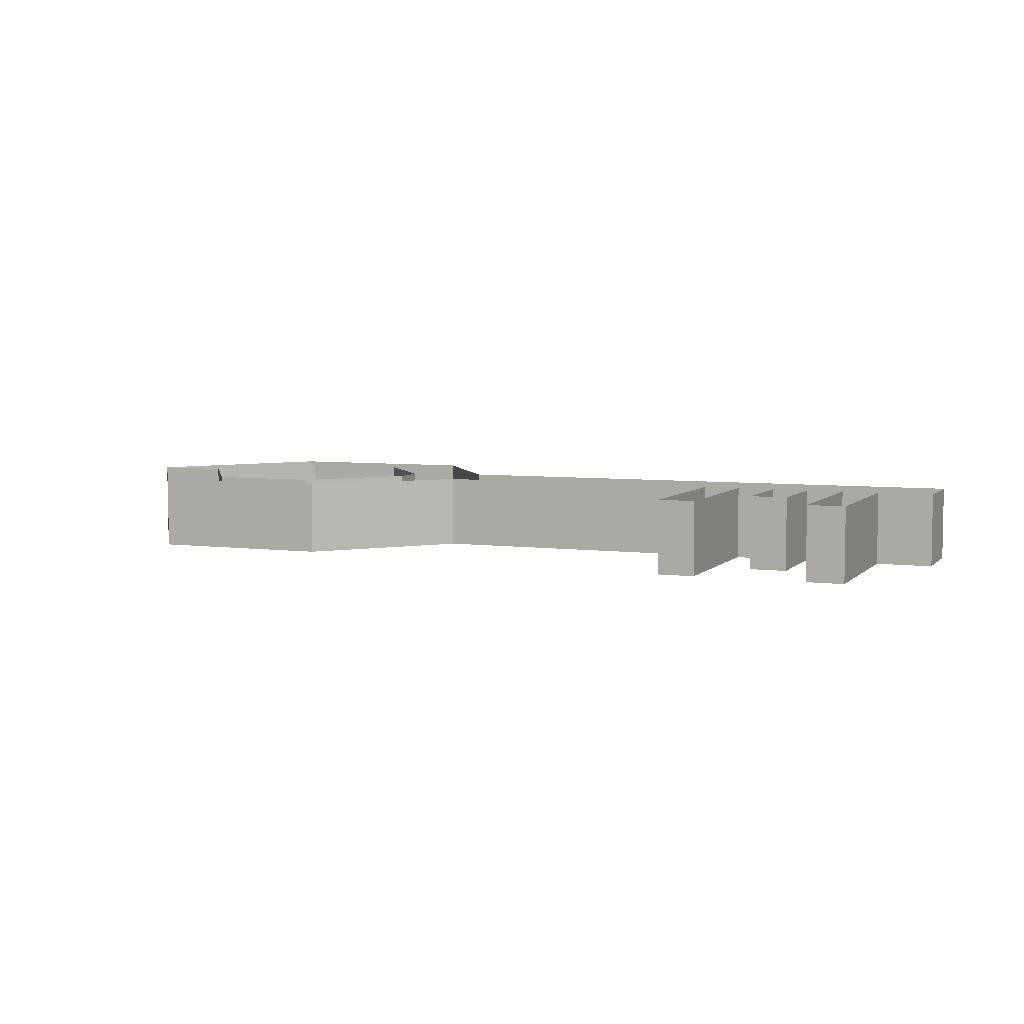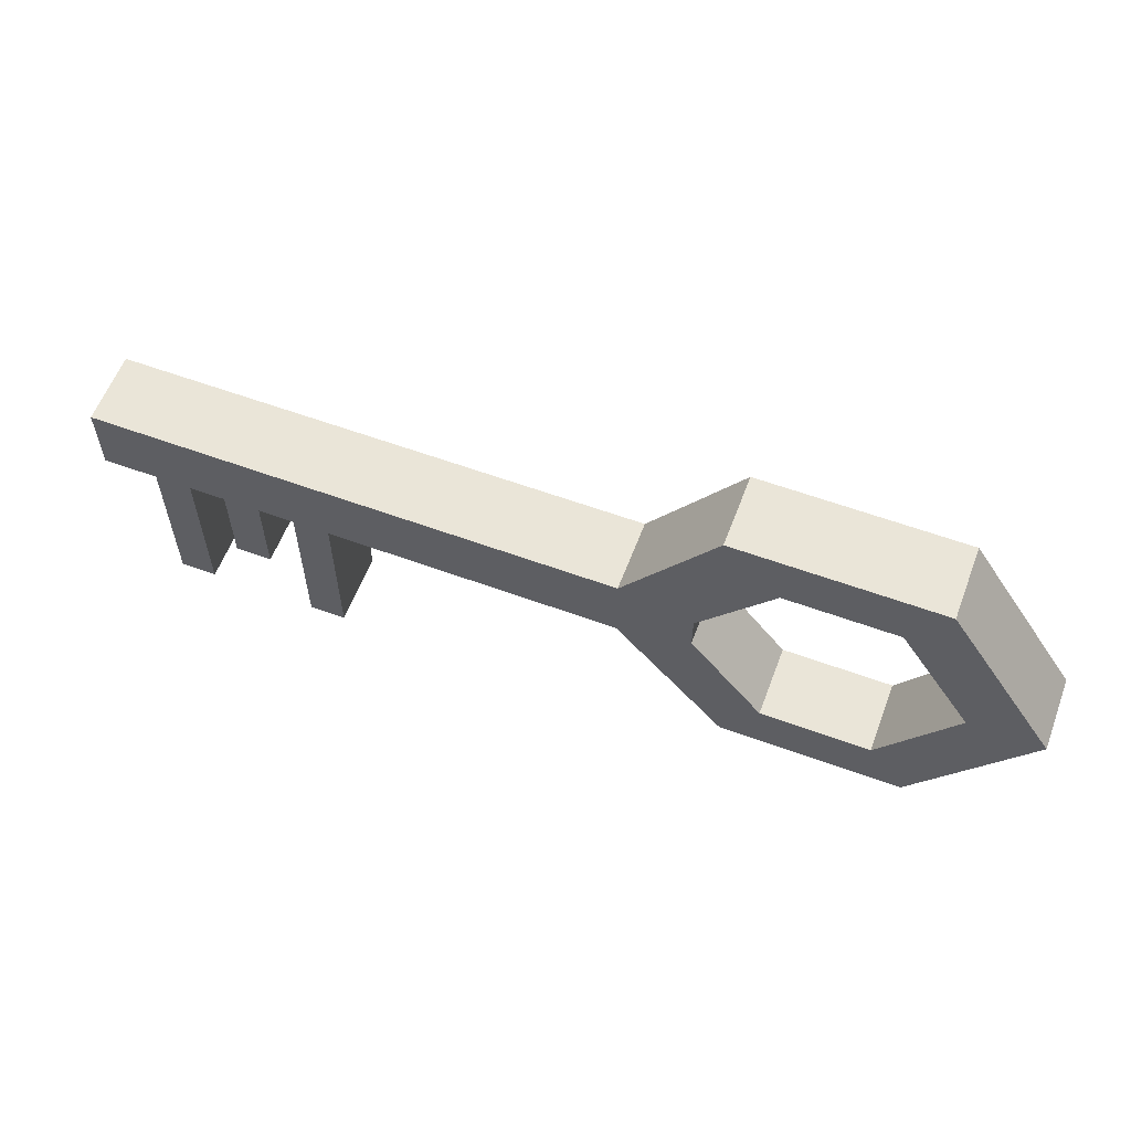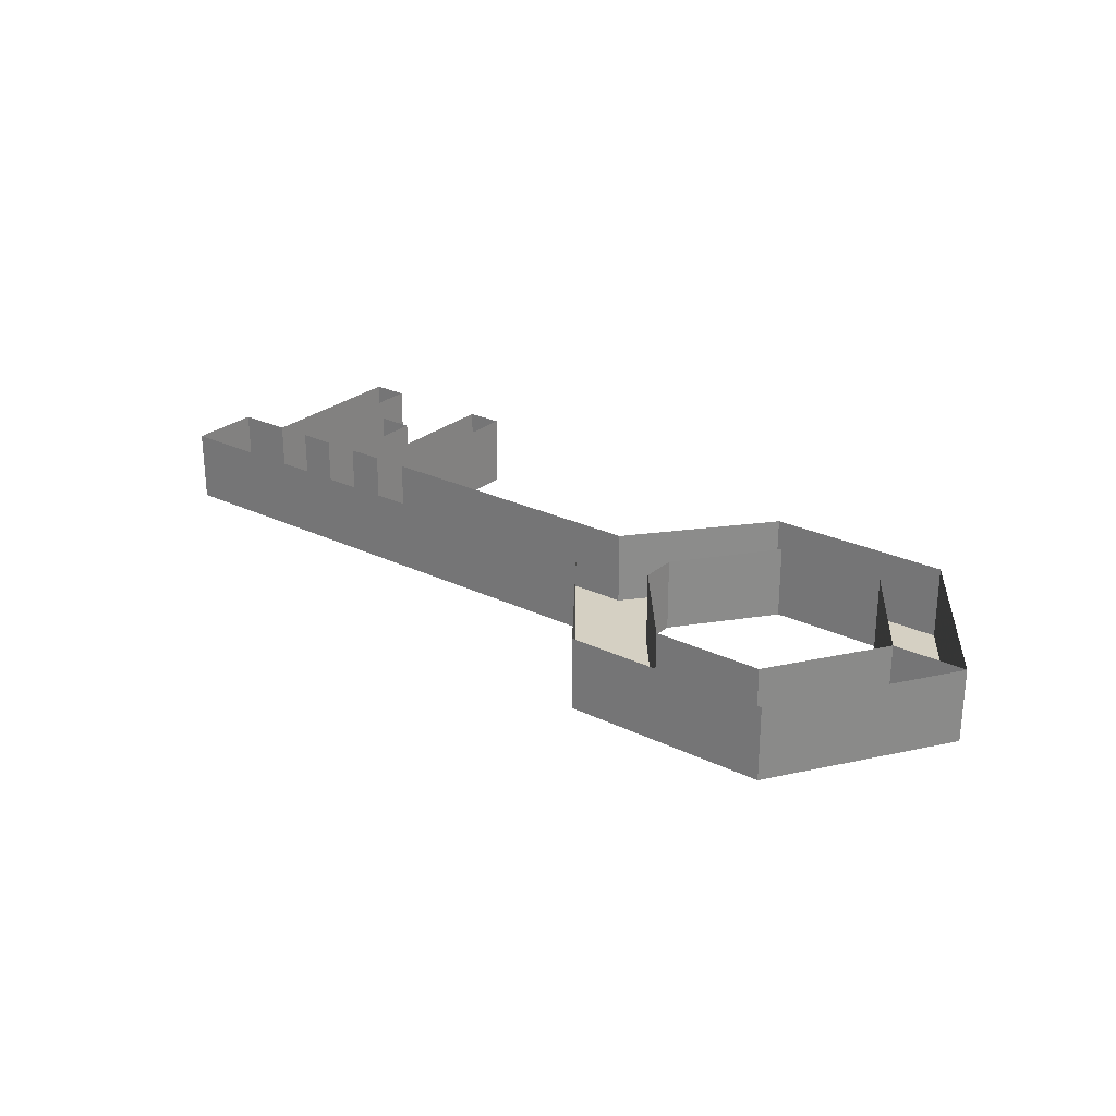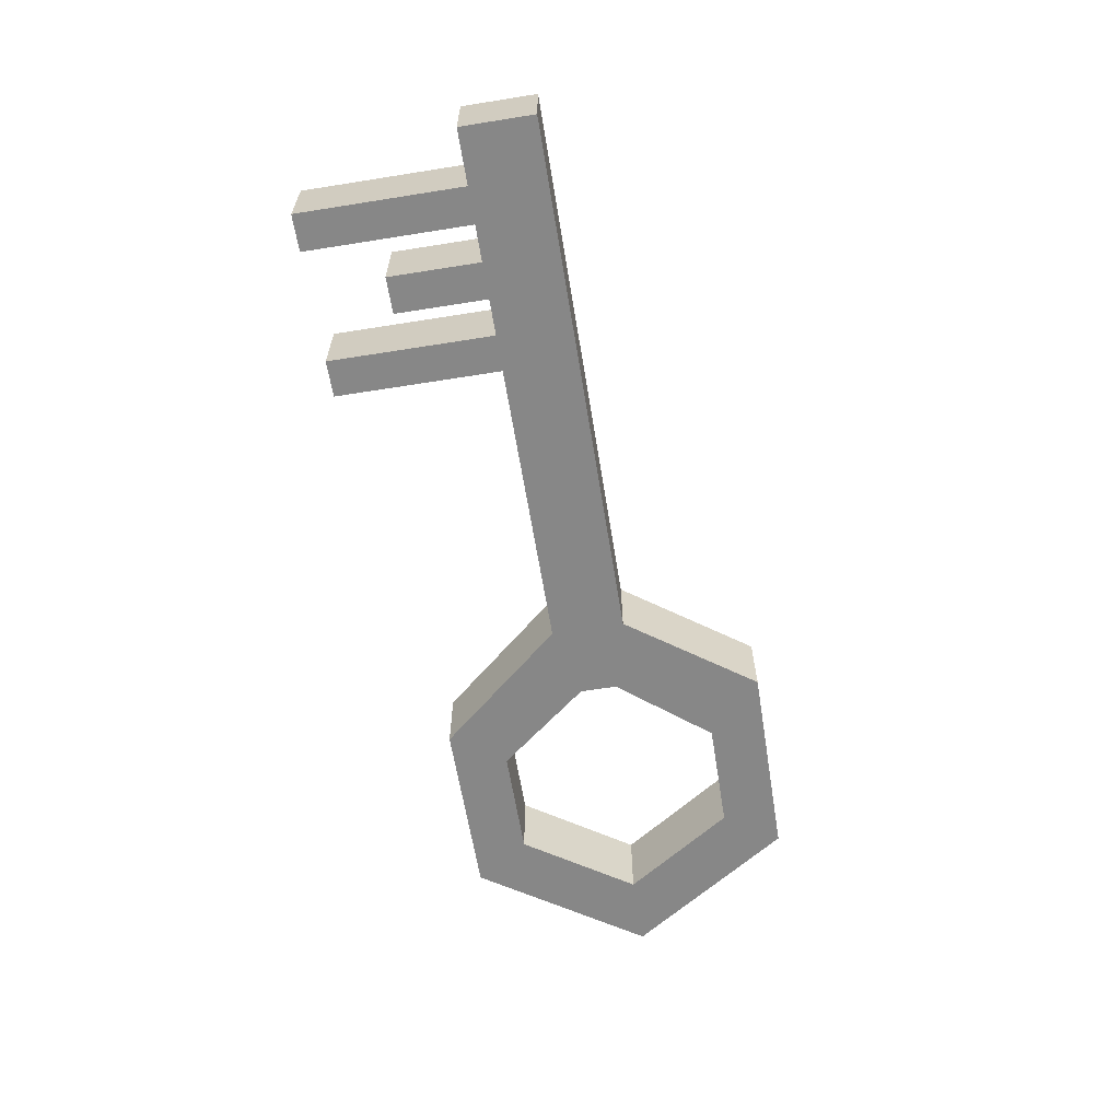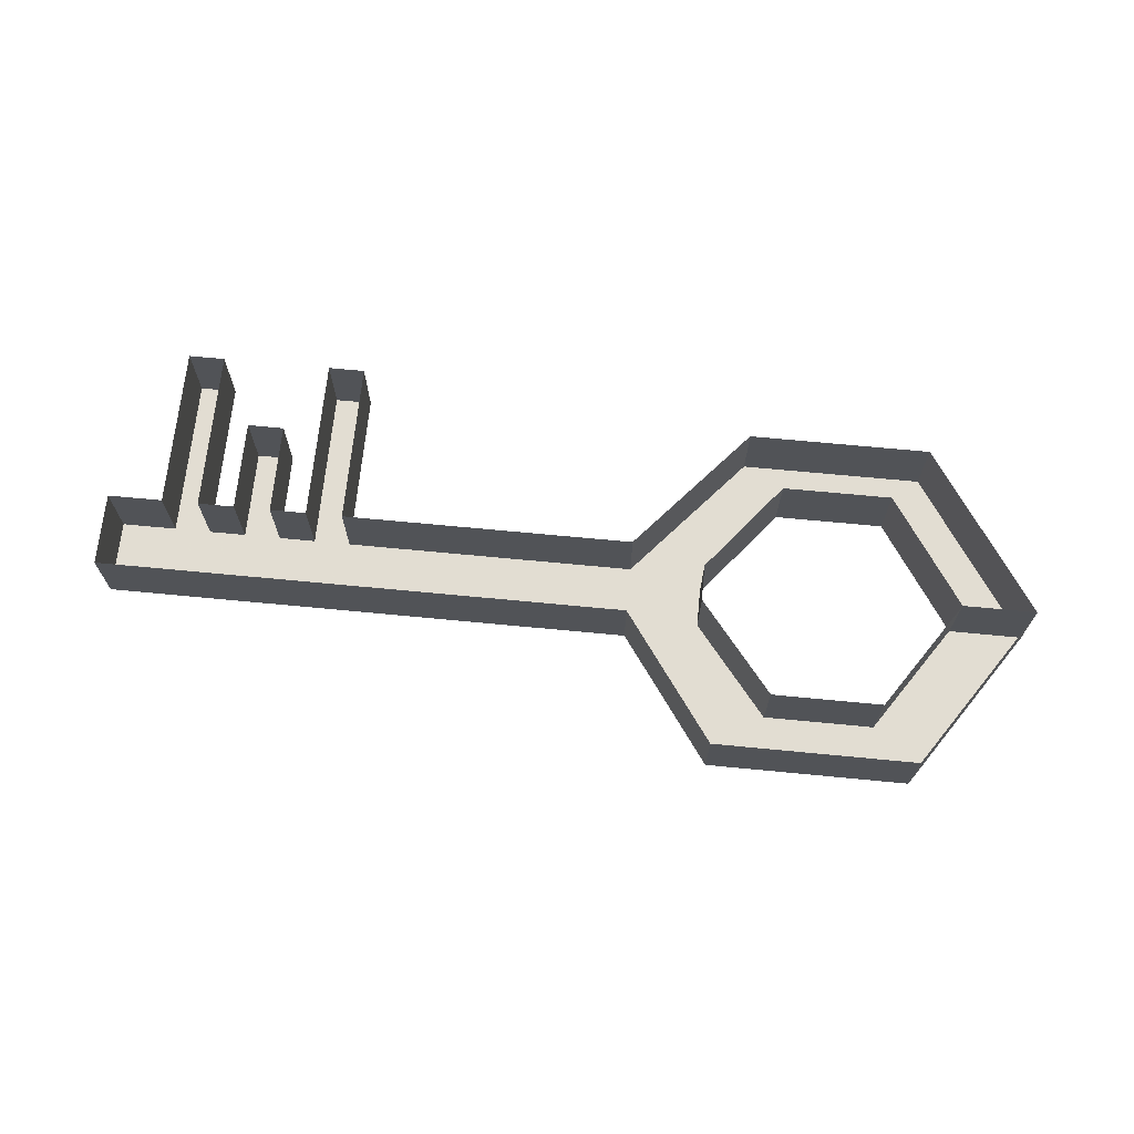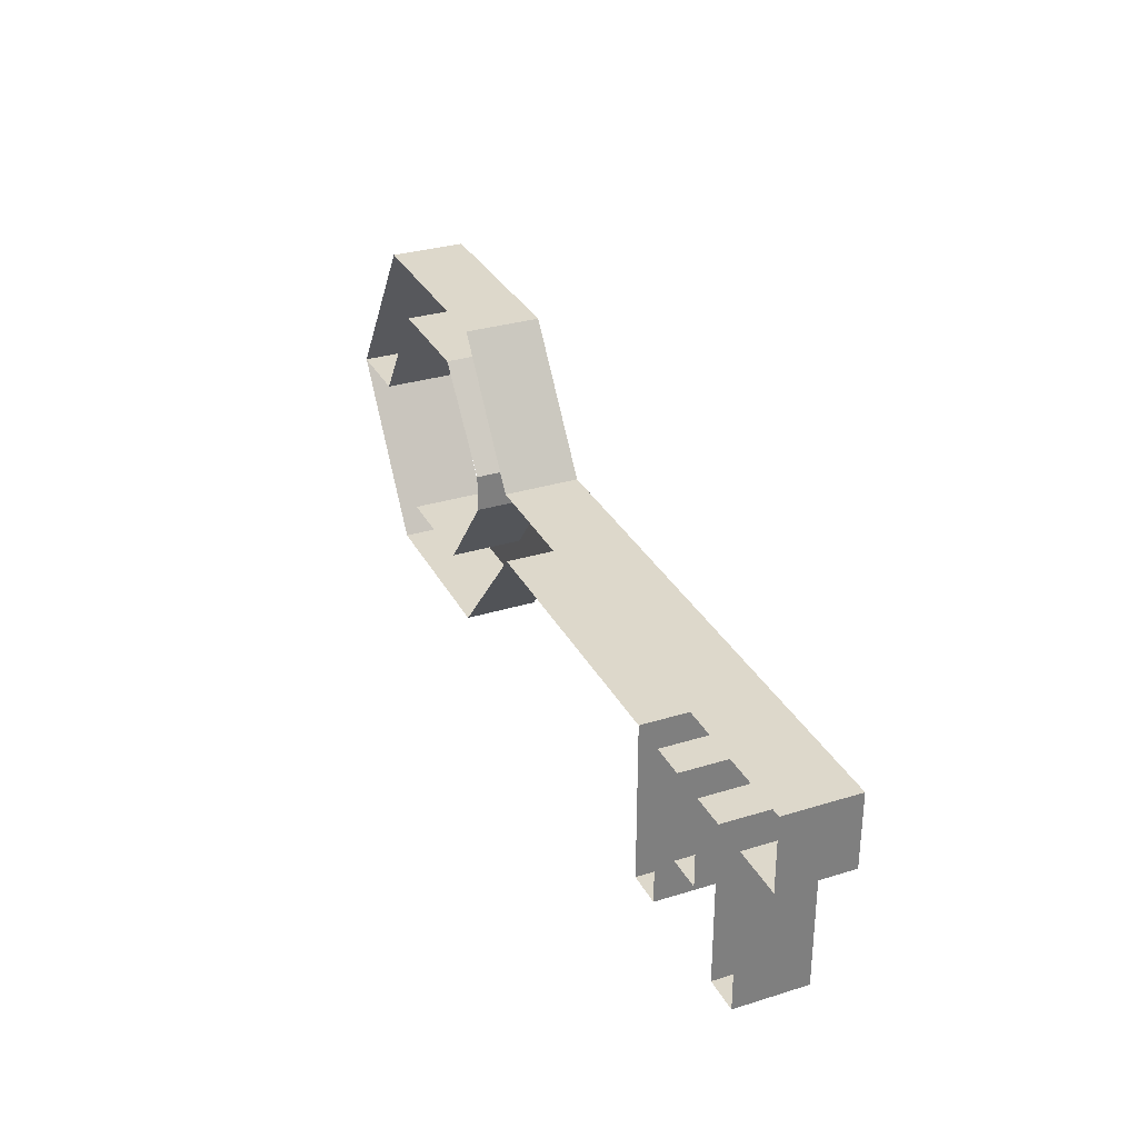
<metadata>
{"format":"obj","ext":"obj","renderer":"f3d","projection":"perspective","resolution":1024,"background":"white","views":[{"elev":5.5,"azim":-157.7,"up":"+Y"},{"elev":59.2,"azim":20.7,"up":"+Z"},{"elev":26.2,"azim":37.3,"up":"+Y"},{"elev":-62.3,"azim":-80.8,"up":"+Y"},{"elev":68.1,"azim":5.5,"up":"+Y"},{"elev":31.3,"azim":-113.8,"up":"+Z"}]}
</metadata>
<code>
v 0 -0.03125 -0.01562
v -0.125 -0.03125 -0.01562
v -0.125 0 -0.01562
v 0 0 -0.01562
v 0.04688 0 -0.07031
v 0.04688 -0.03125 -0.07031
v 0.03125 -0.03125 -0.007812
v 0 -0.03125 0.01562
v -0.125 -0.03125 0.01562
v -0.1406 -0.03125 0.01562
v -0.1406 -0.03125 -0.01562
v -0.1406 -0.03125 -0.08594
v -0.125 -0.03125 -0.08594
v -0.125 0 -0.08594
v -0.1406 0 -0.08594
v -0.1406 0 -0.01562
v -0.1562 -0.03125 -0.01562
v -0.1562 0 -0.01562
v -0.1562 -0.03125 -0.05469
v -0.1562 0 -0.05469
v -0.1719 -0.03125 -0.05469
v -0.1719 0 -0.05469
v -0.1719 -0.03125 -0.01562
v -0.1719 0 -0.01562
v -0.1875 -0.03125 -0.01562
v -0.1875 0 -0.01562
v -0.1875 -0.03125 -0.08594
v -0.1875 0 -0.08594
v -0.2031 -0.03125 -0.08594
v -0.2031 0 -0.08594
v -0.2031 -0.03125 -0.01562
v -0.2031 0 -0.01562
v -0.2266 -0.03125 -0.01562
v -0.2266 0 -0.01562
v -0.2266 0 0.01562
v -0.2266 -0.03125 0.01562
v -0.2031 -0.03125 0.01562
v -0.2031 0 0.01562
v -0.1875 -0.03125 0.01562
v -0.1875 0 0.01562
v -0.1719 -0.03125 0.01562
v -0.1719 0 0.01562
v -0.1562 -0.03125 0.01562
v -0.1562 0 0.01562
v -0.1406 0 0.01562
v -0.125 0 0.01562
v 0 0 0.01562
v 0.03906 -0.03125 0.07031
v 0.03906 0 0.07031
v 0.125 -0.03125 0.07031
v 0.125 0 0.07031
v 0.1719 -0.03125 0
v 0.1719 0 0
v 0.1406 -0.03125 0
v 0.1406 0 0
v 0.1094 -0.03125 0.04688
v 0.1094 0 0.04688
v 0.0625 -0.03125 0.04688
v 0.0625 0 0.04688
v 0.03125 -0.03125 0.007812
v 0.03125 0 0.007812
v 0.03125 0 -0.007812
v 0.0625 -0.03125 -0.04688
v 0.0625 0 -0.04688
v 0.1094 -0.03125 -0.04688
v 0.1094 0 -0.04688
v 0.125 -0.03125 -0.07031
v 0.125 0 -0.07031
f 1 2 3
f 1 3 4
f 1 4 5
f 1 5 6
f 1 6 7
f 1 7 8
f 1 8 2
f 2 8 9
f 2 9 10
f 2 10 11
f 2 11 12
f 2 12 13
f 2 13 3
f 3 13 14
f 14 13 12
f 14 12 15
f 15 12 11
f 15 11 16
f 16 11 17
f 16 17 18
f 18 17 19
f 18 19 20
f 20 19 21
f 20 21 22
f 22 21 23
f 22 23 24
f 24 23 25
f 24 25 26
f 26 25 27
f 26 27 28
f 28 27 29
f 28 29 30
f 30 29 31
f 30 31 32
f 32 31 33
f 32 33 34
f 34 33 35
f 35 33 36
f 35 36 37
f 35 37 38
f 38 37 39
f 38 39 40
f 40 39 41
f 40 41 42
f 42 41 43
f 42 43 44
f 44 43 10
f 44 10 45
f 45 10 9
f 45 9 46
f 46 9 47
f 47 9 8
f 47 8 48
f 47 48 49
f 49 48 50
f 49 50 51
f 51 50 52
f 51 52 53
f 53 52 54
f 53 54 55
f 55 54 56
f 55 56 57
f 57 56 58
f 57 58 59
f 59 58 60
f 59 60 61
f 61 60 7
f 61 7 62
f 62 7 63
f 62 63 64
f 64 63 65
f 64 65 66
f 66 65 54
f 66 54 55
f 43 17 11
f 43 11 10
f 41 23 17
f 41 17 43
f 39 25 23
f 39 23 41
f 37 31 25
f 37 25 39
f 36 33 31
f 36 31 37
f 21 19 17
f 21 17 23
f 29 27 25
f 29 25 31
f 67 68 53
f 67 53 52
f 67 52 65
f 67 65 63
f 67 63 6
f 67 6 68
f 68 6 5
f 52 54 65
f 54 52 50
f 54 50 56
f 56 50 48
f 56 48 58
f 58 48 8
f 58 8 60
f 60 8 7
f 6 63 7

</code>
